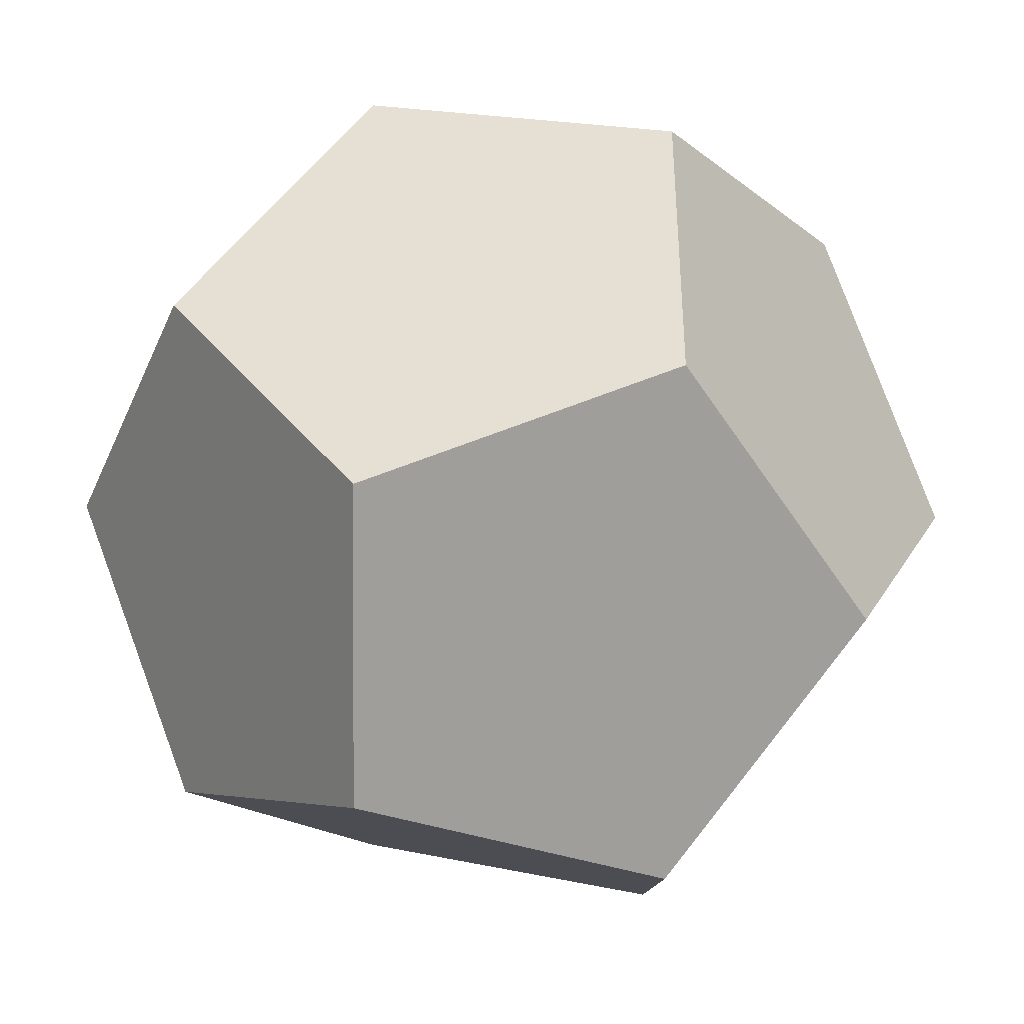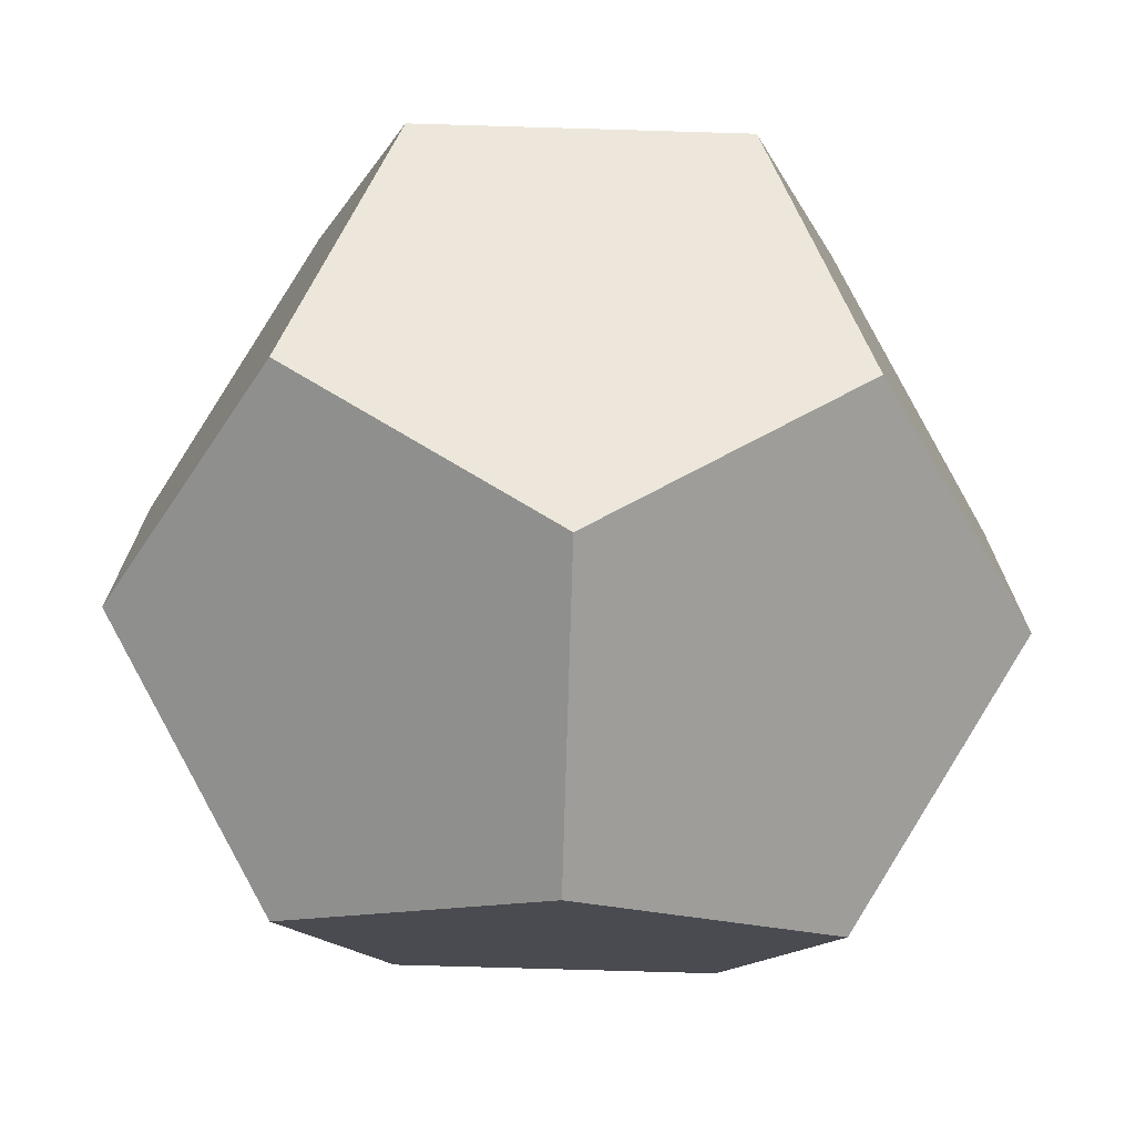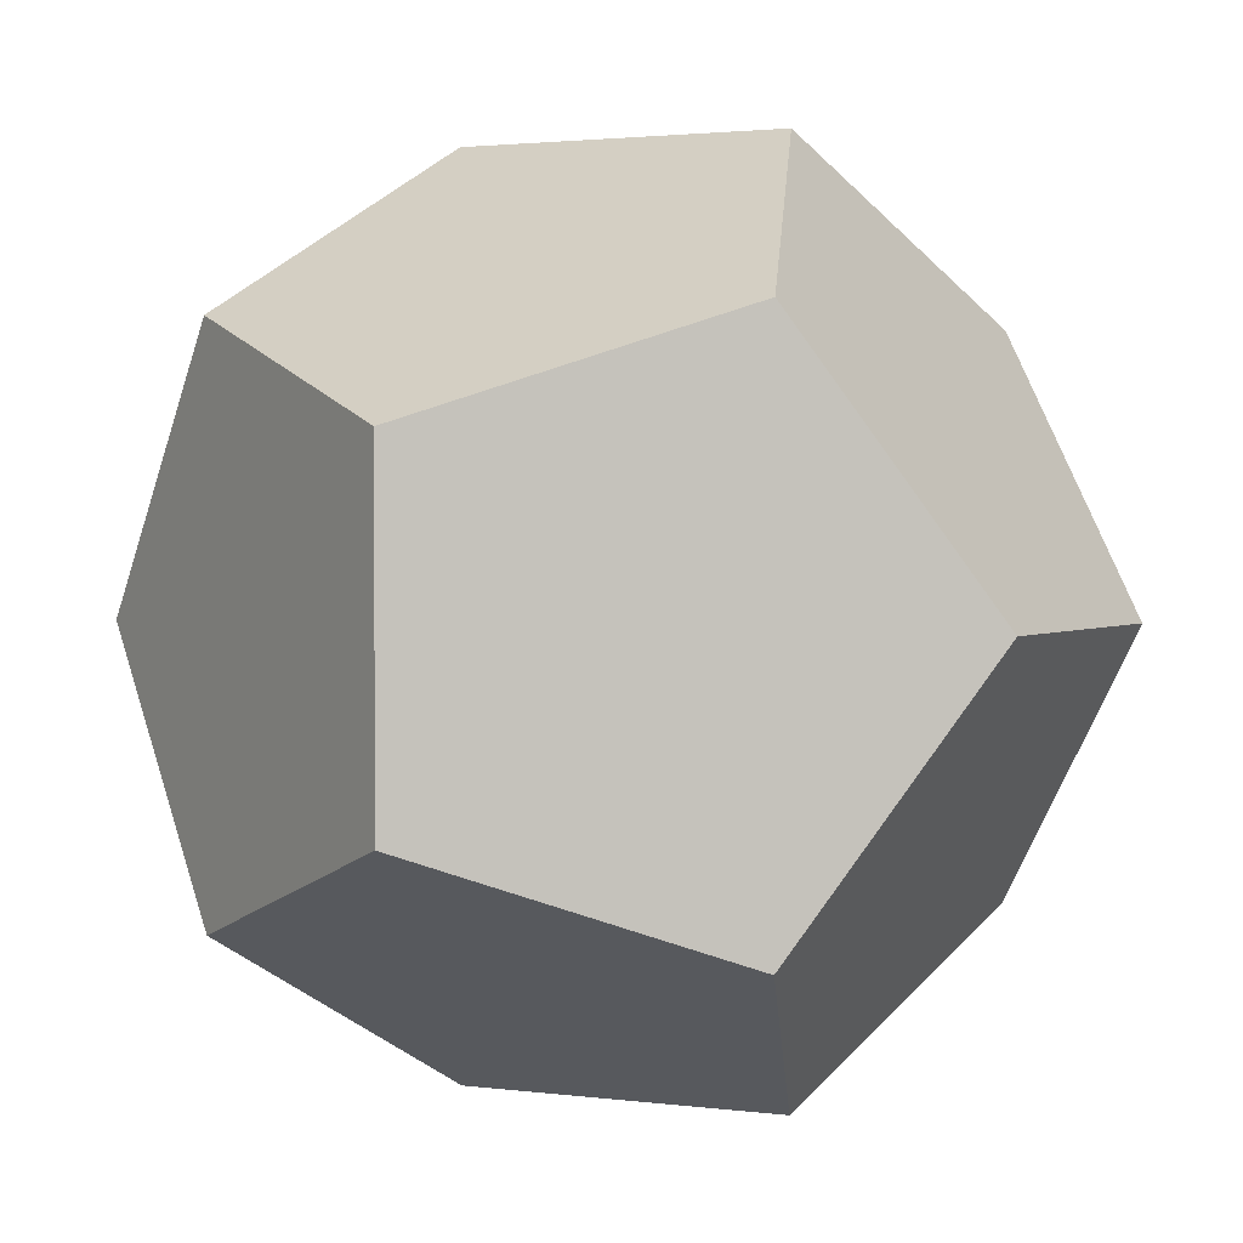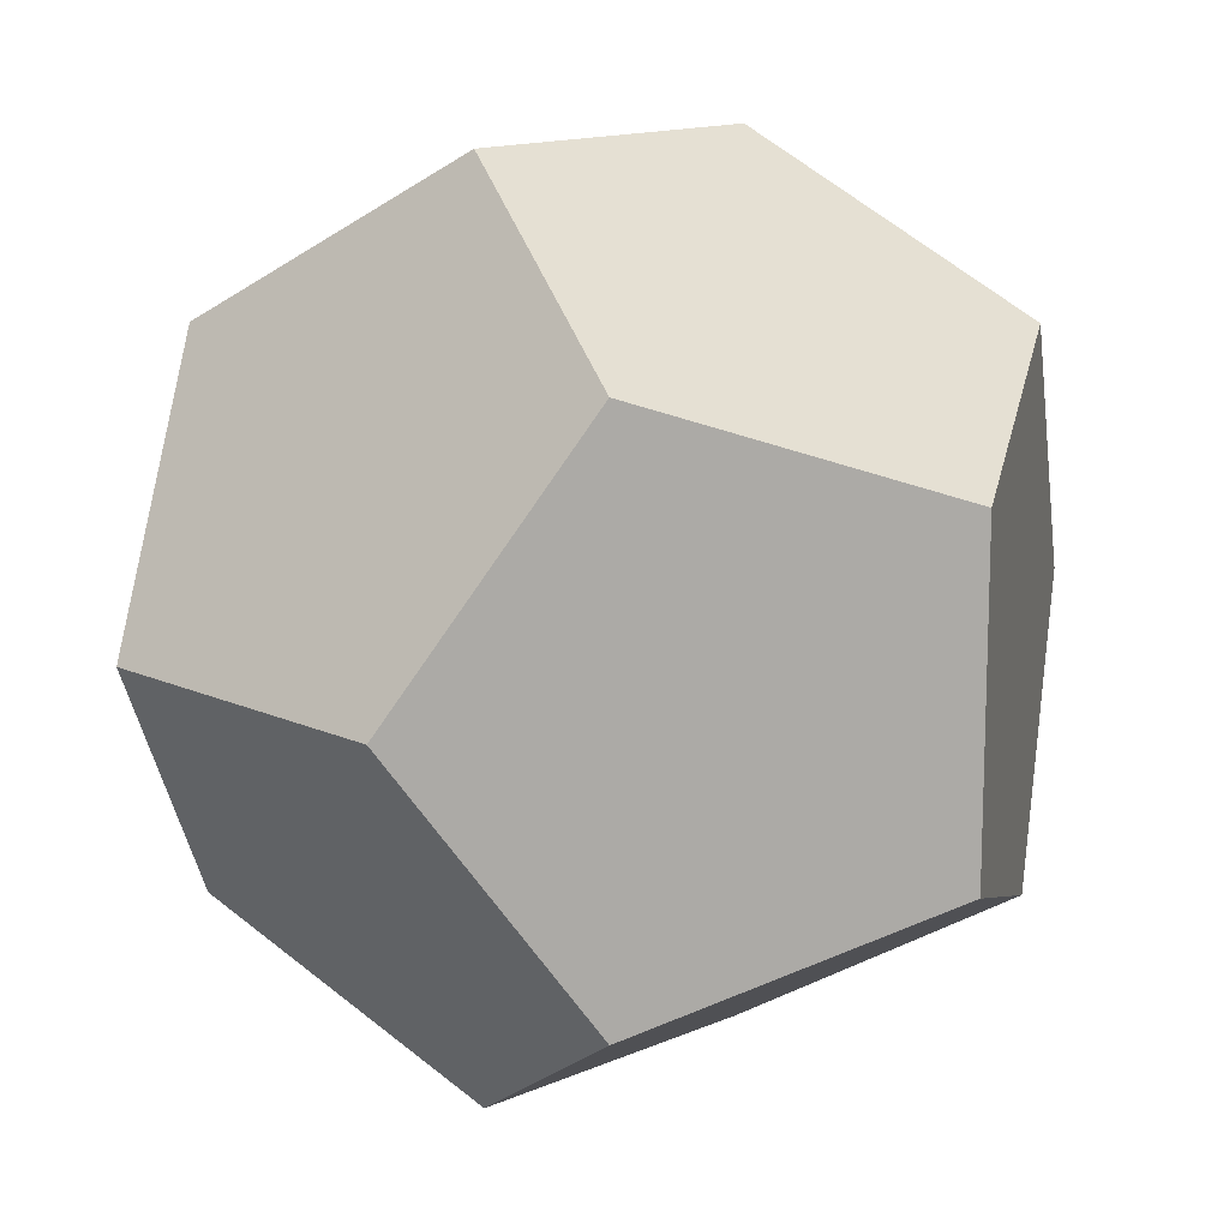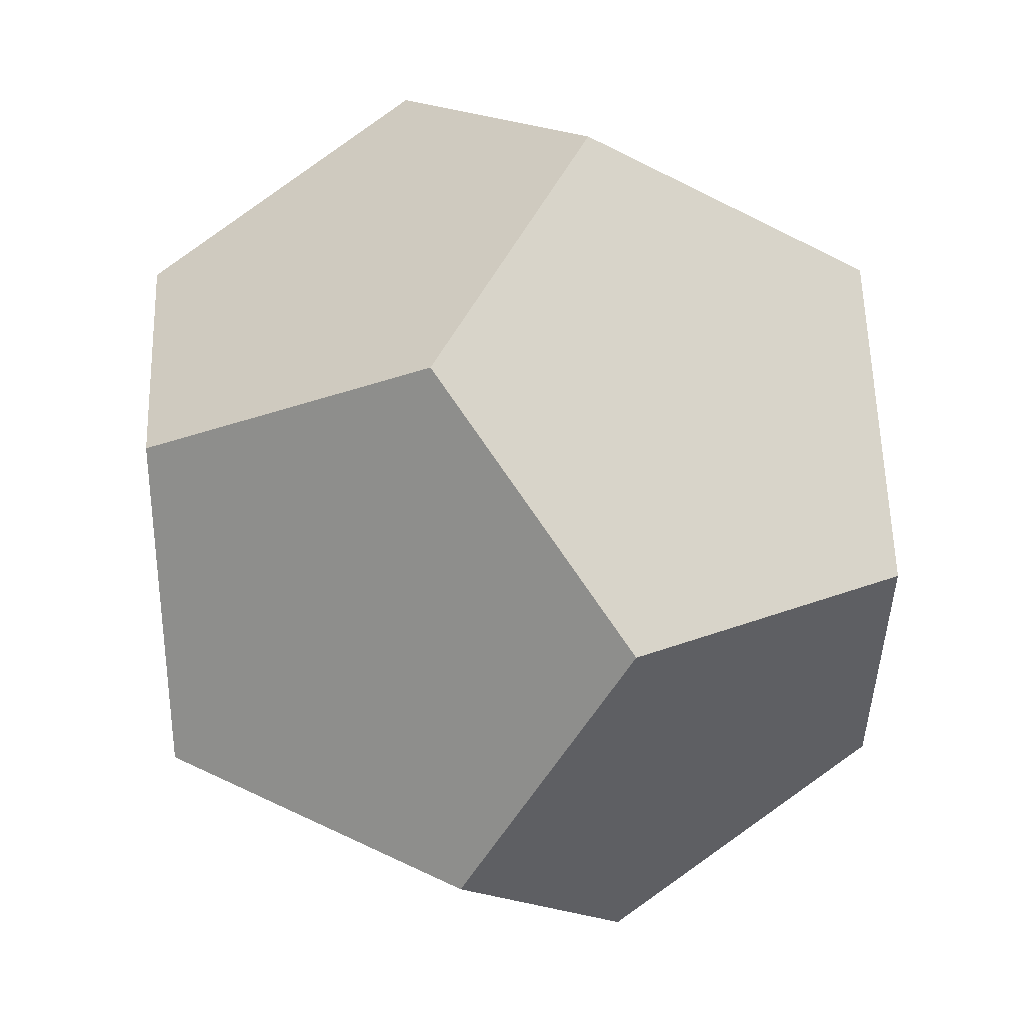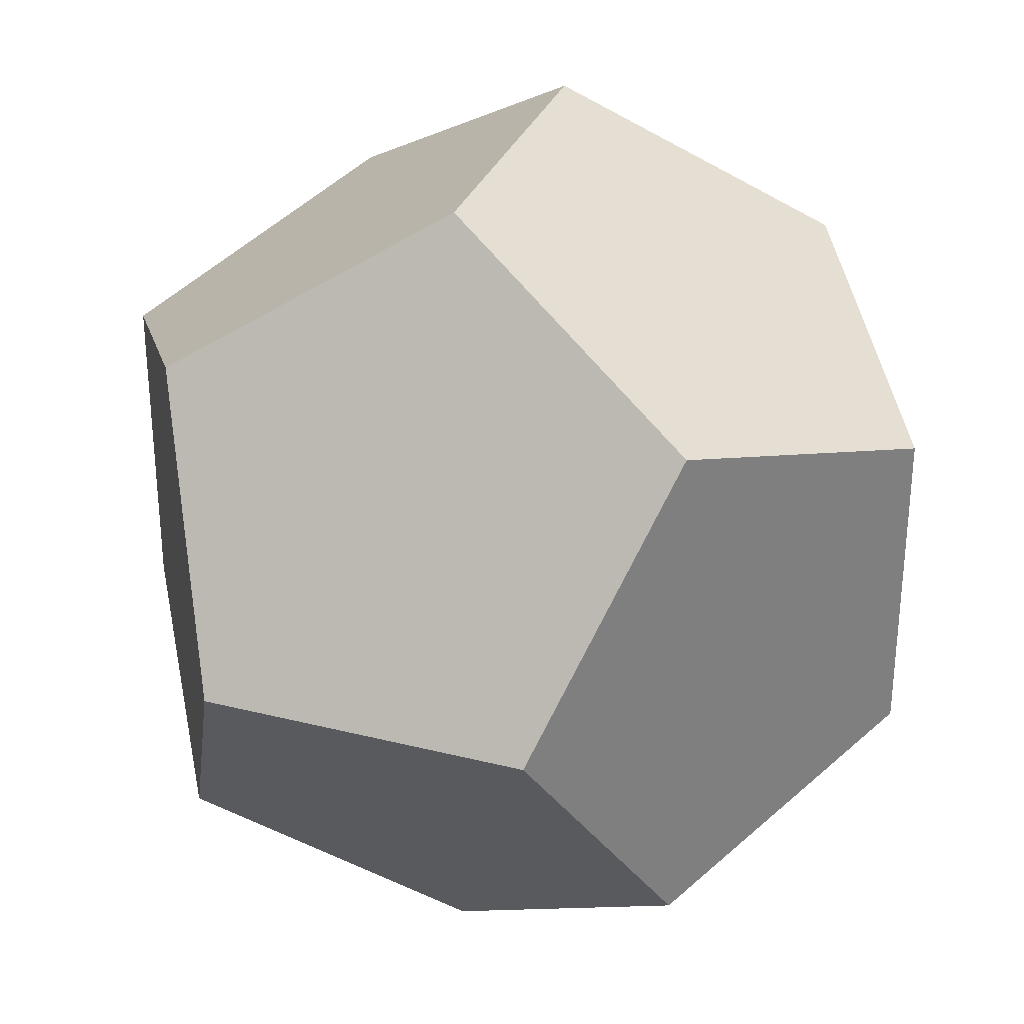
<metadata>
{"format":"obj","ext":"obj","renderer":"f3d","projection":"perspective","resolution":1024,"background":"white","views":[{"elev":-40.9,"azim":67.9,"up":"+Z"},{"elev":-72.7,"azim":-91.7,"up":"+Y"},{"elev":2.0,"azim":-153.6,"up":"+Y"},{"elev":14.0,"azim":-44.4,"up":"+Y"},{"elev":54.2,"azim":27.2,"up":"+Z"},{"elev":31.7,"azim":-70.4,"up":"+Y"}]}
</metadata>
<code>
g default
v 0 -0.3568 -0.9342
v -0.3568 -0.9342 0
v -0.9342 0 -0.3568
v -0.5774 -0.5774 -0.5774
v -0.5774 -0.5774 0.5774
v 0 -0.3568 0.9342
v -0.3568 0.9342 0
v -0.9342 0 0.3568
v -0.5774 0.5774 -0.5774
v -0.5774 0.5774 0.5774
v 0 0.3568 -0.9342
v 0.3568 -0.9342 0
v 0.9342 0 -0.3568
v 0.5774 -0.5774 -0.5774
v 0.5774 -0.5774 0.5774
v 0 0.3568 0.9342
v 0.3568 0.9342 0
v 0.9342 0 0.3568
v 0.5774 0.5774 -0.5774
v 0.5774 0.5774 0.5774
g Dodecahedron
f 7 17 19 11 9
f 18 13 19 17 20
f 16 20 17 7 10
f 3 8 10 7 9
f 12 2 4 1 14
f 2 12 15 6 5
f 14 1 11 19 13
f 1 4 3 9 11
f 2 5 8 3 4
f 5 6 16 10 8
f 12 14 13 18 15
f 6 15 18 20 16

</code>
